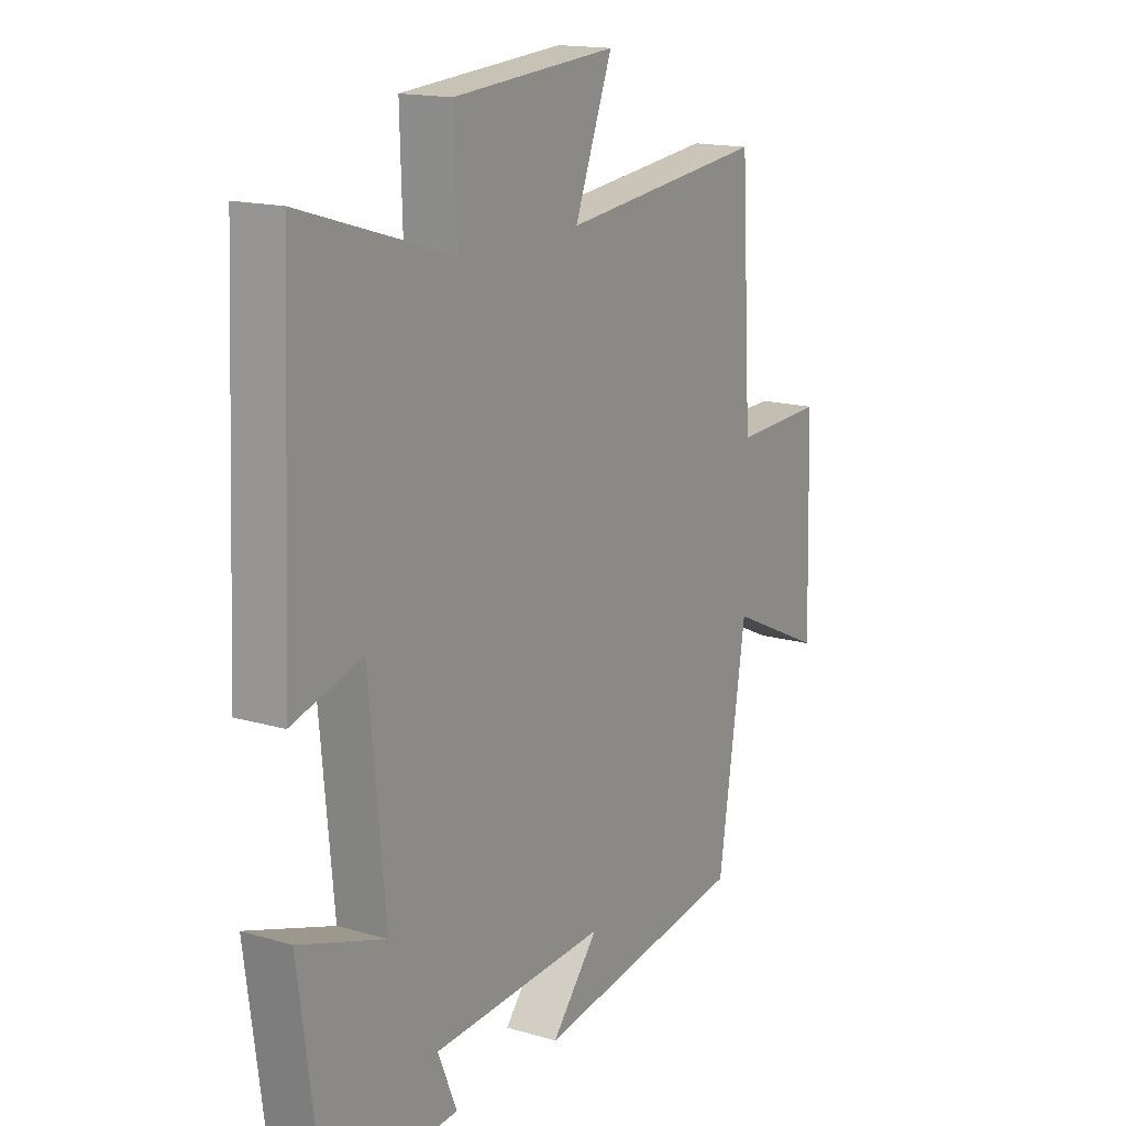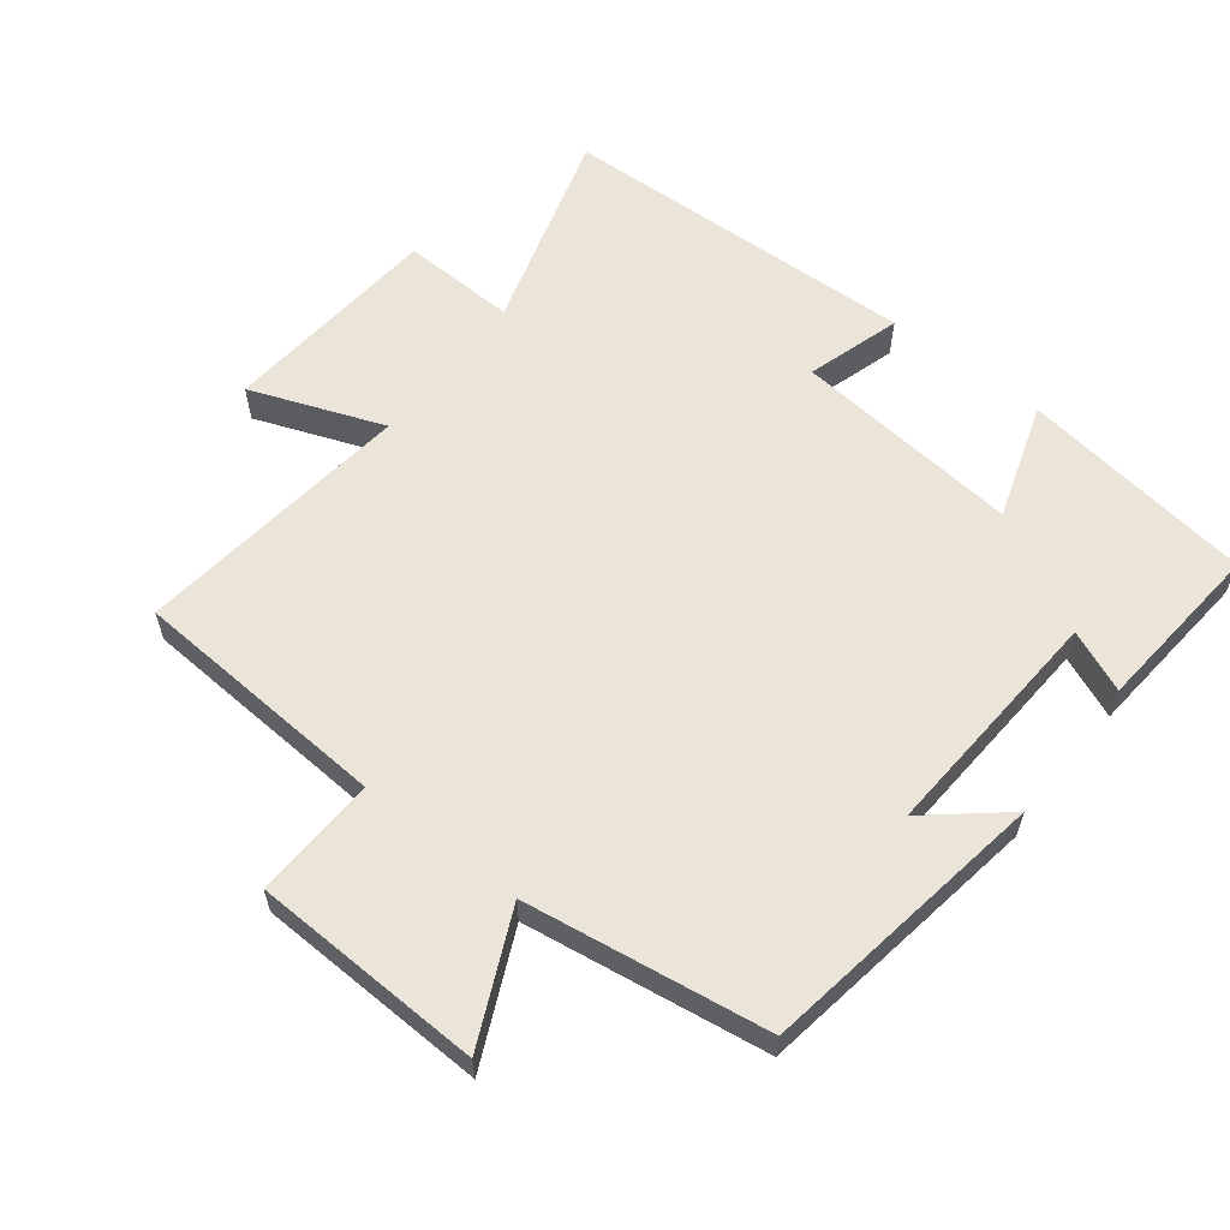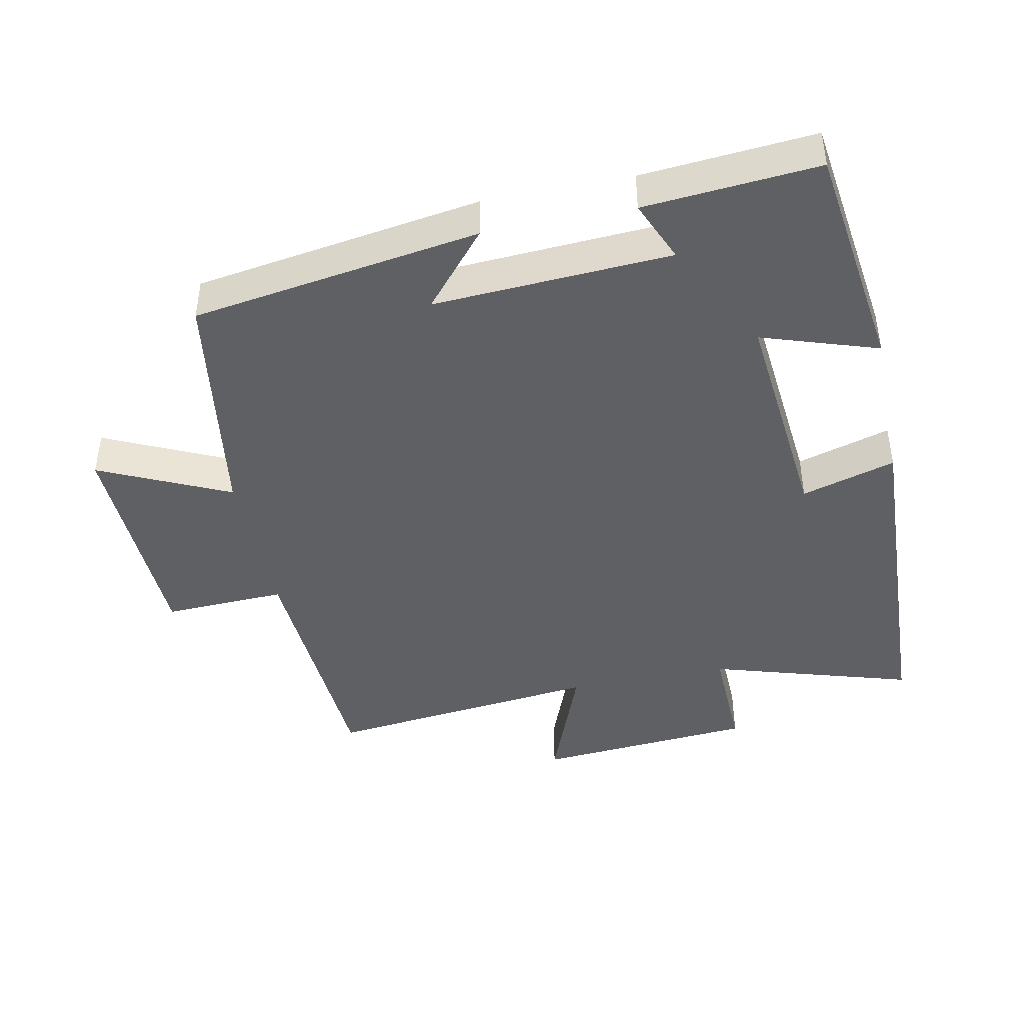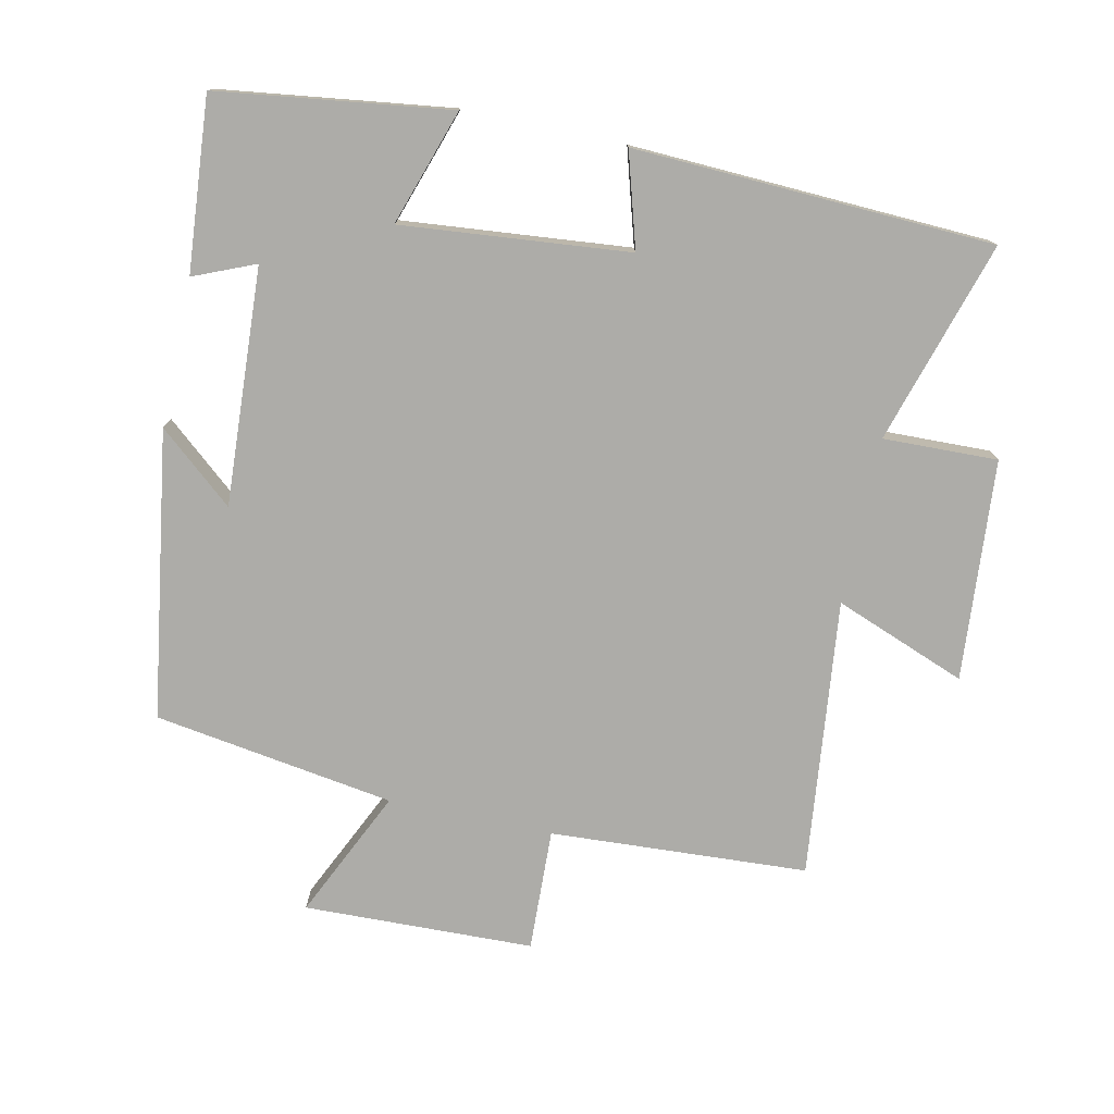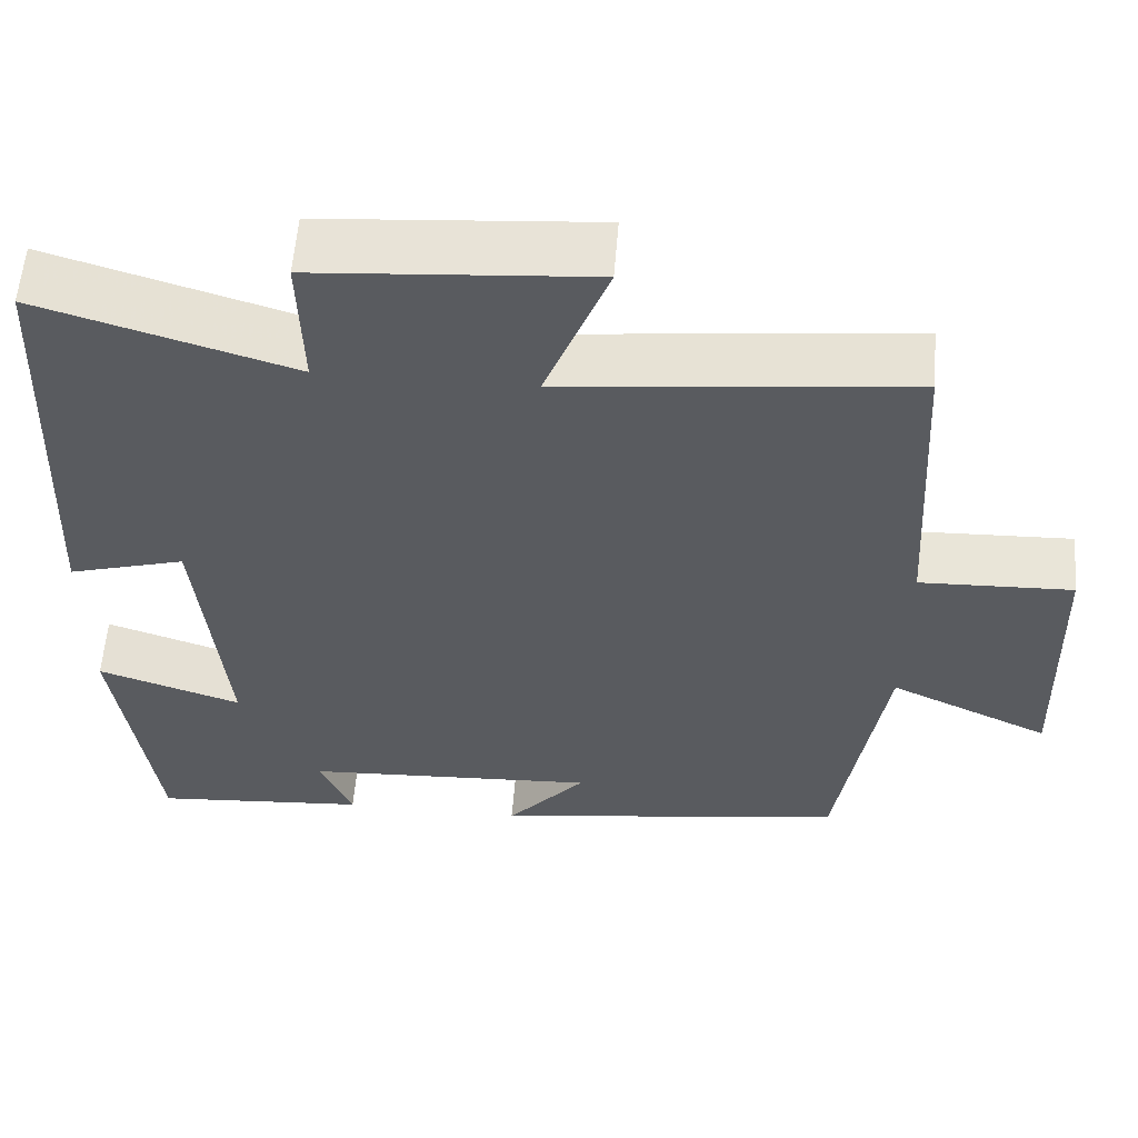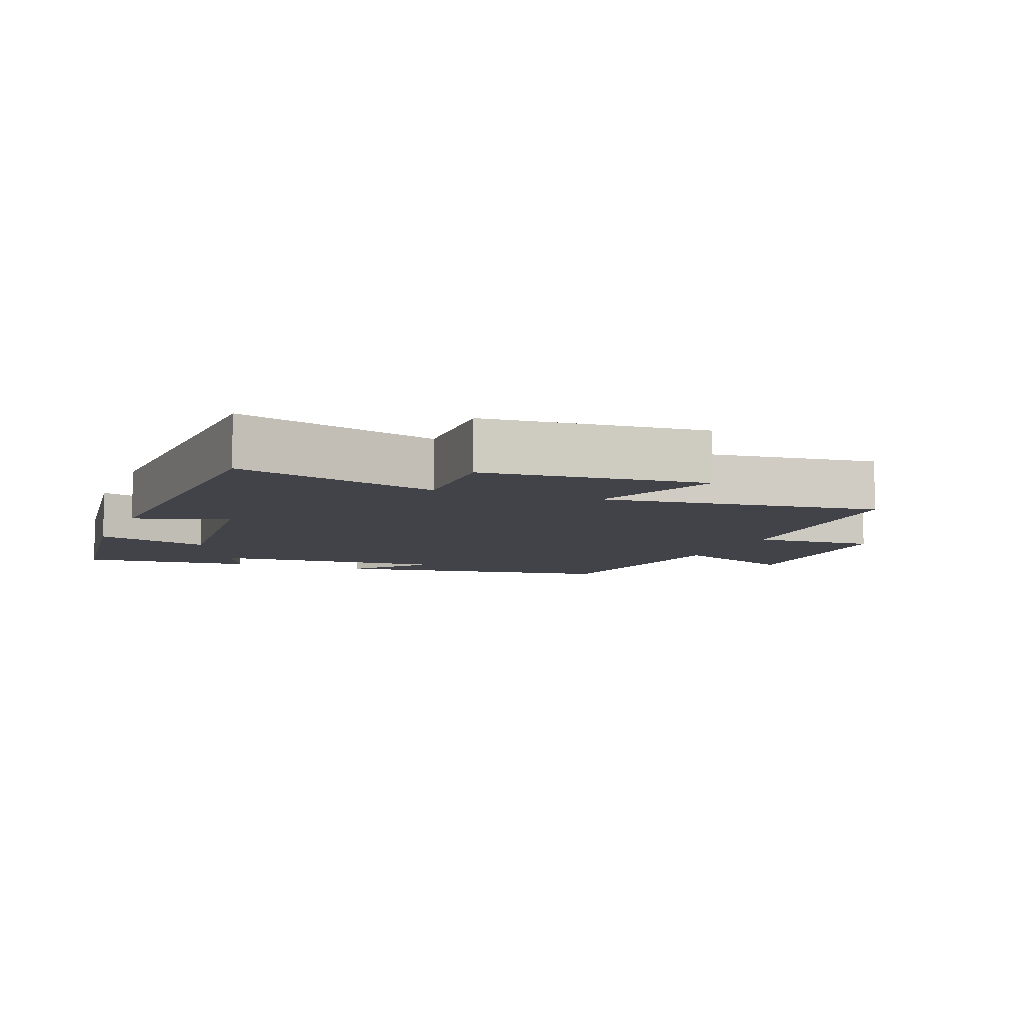
<metadata>
{"format":"obj","ext":"obj","renderer":"f3d","projection":"perspective","resolution":1024,"background":"white","views":[{"elev":15.8,"azim":-58.5,"up":"+Z"},{"elev":59.6,"azim":128.2,"up":"+Y"},{"elev":-43.3,"azim":-168.4,"up":"+Y"},{"elev":-76.6,"azim":-102.1,"up":"+Y"},{"elev":57.9,"azim":4.6,"up":"+Z"},{"elev":-7.6,"azim":-21.2,"up":"+Y"}]}
</metadata>
<code>
v -0.477 0.07 0.591
v -0.178 0.07 0.5
v -0.183 0.07 0.669
v 0.143 0.07 0.695
v 0.068 0.07 0.5
v 0.478 0.07 0.546
v 0.5 0.07 0.165
v 0.681 0.07 0.172
v 0.691 0.07 -0.168
v 0.5 0.07 -0.079
v 0.445 0.07 -0.435
v 0.02 0.07 -0.5
v 0.114 0.07 -0.389
v -0.236 0.07 -0.409
v -0.198 0.07 -0.5
v -0.454 0.07 -0.521
v -0.5 0.07 -0.178
v -0.329 0.07 -0.235
v -0.361 0.07 0.101
v -0.5 0.07 0.06
v -0.477 0 0.591
v -0.178 0 0.5
v -0.183 0 0.669
v 0.143 0 0.695
v 0.068 0 0.5
v 0.478 0 0.546
v 0.5 0 0.165
v 0.681 0 0.172
v 0.691 0 -0.168
v 0.5 0 -0.079
v 0.445 0 -0.435
v 0.02 0 -0.5
v 0.114 0 -0.389
v -0.236 0 -0.409
v -0.198 0 -0.5
v -0.454 0 -0.521
v -0.5 0 -0.178
v -0.329 0 -0.235
v -0.361 0 0.101
v -0.5 0 0.06
f 19 20 1 2
f 18 19 2
f 16 17 18
f 15 16 18
f 14 15 18
f 13 14 18 2
f 10 11 12 13
f 10 13 2 3
f 7 8 9 10
f 5 6 7 10
f 5 10 3
f 3 4 5
f 22 21 40 39
f 22 39 38
f 38 37 36
f 38 36 35
f 38 35 34
f 22 38 34 33
f 33 32 31 30
f 23 22 33 30
f 30 29 28 27
f 30 27 26 25
f 23 30 25
f 25 24 23
f 1 21 22 2
f 2 22 23 3
f 3 23 24 4
f 4 24 25 5
f 5 25 26 6
f 6 26 27 7
f 7 27 28 8
f 8 28 29 9
f 9 29 30 10
f 10 30 31 11
f 11 31 32 12
f 12 32 33 13
f 13 33 34 14
f 14 34 35 15
f 15 35 36 16
f 16 36 37 17
f 17 37 38 18
f 18 38 39 19
f 19 39 40 20
f 20 40 21 1

</code>
